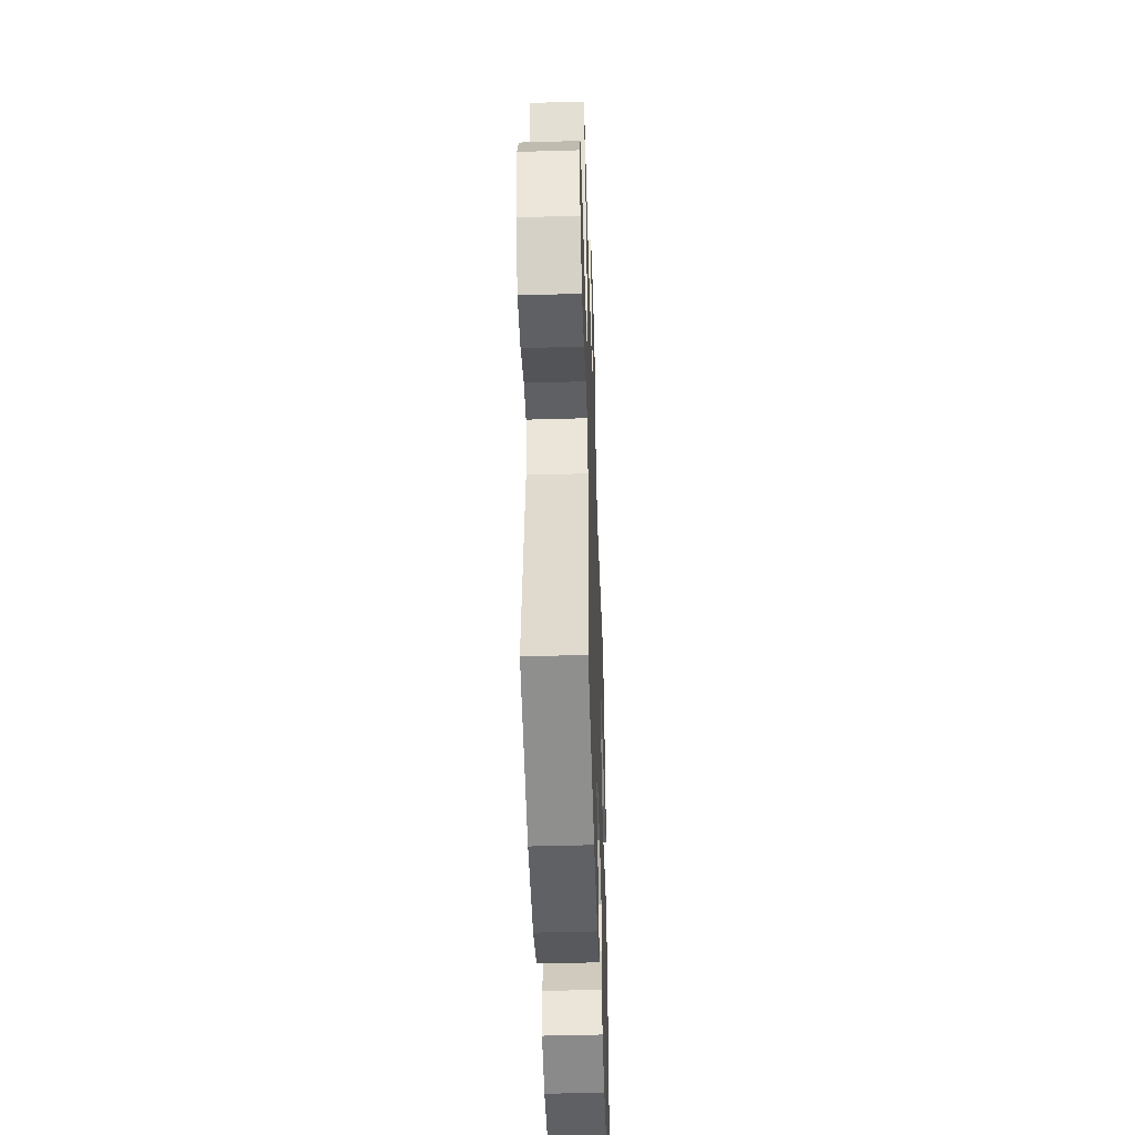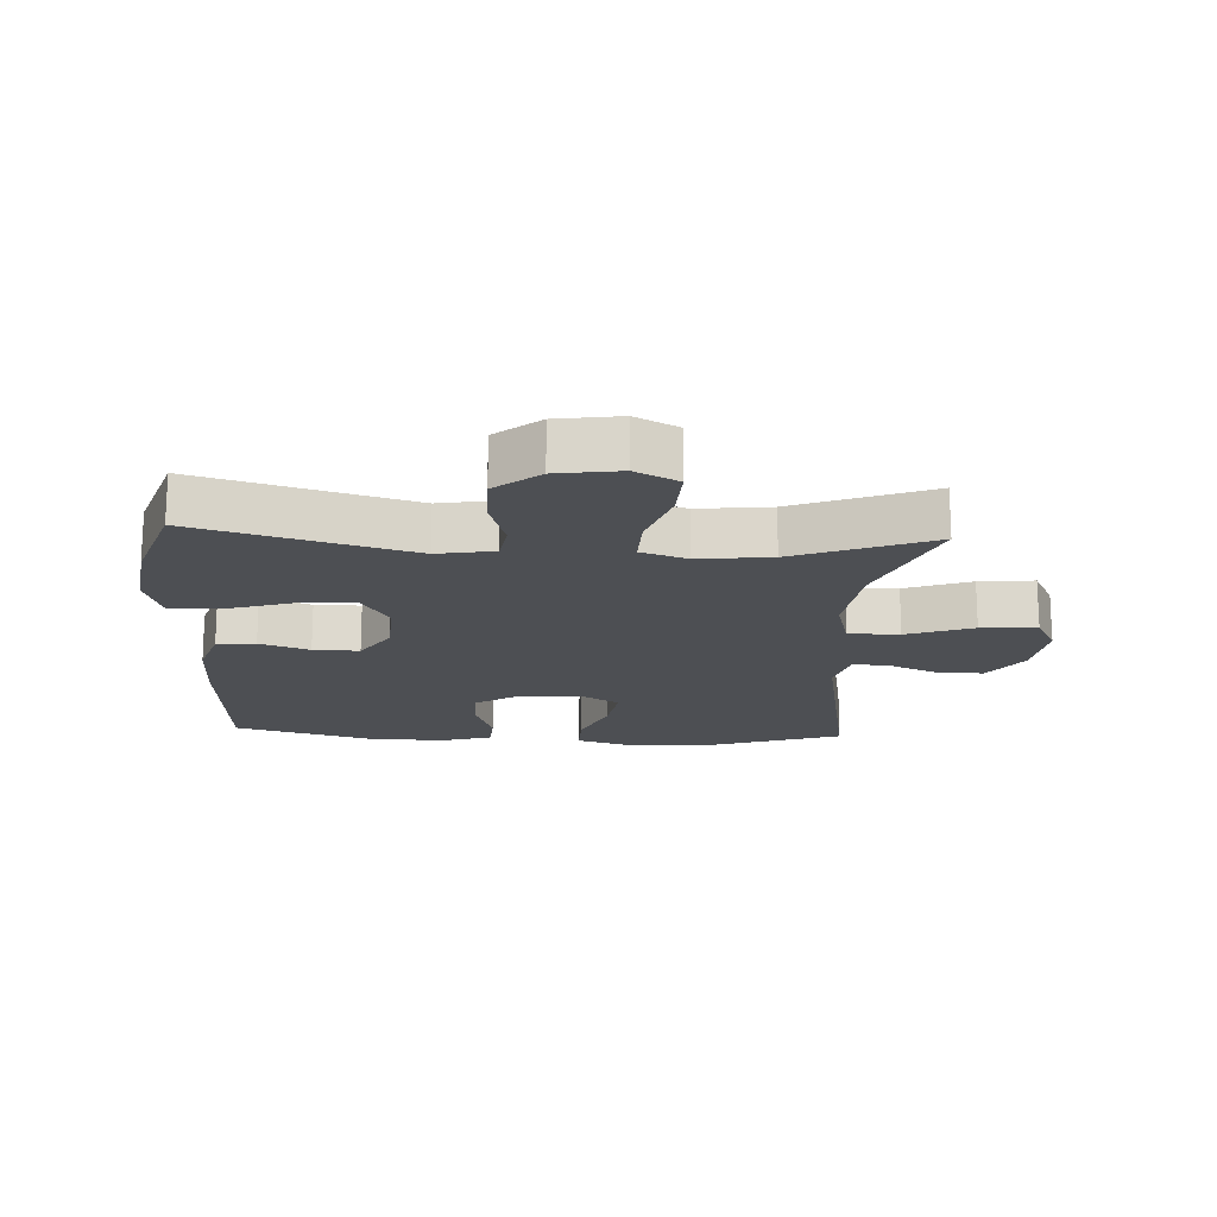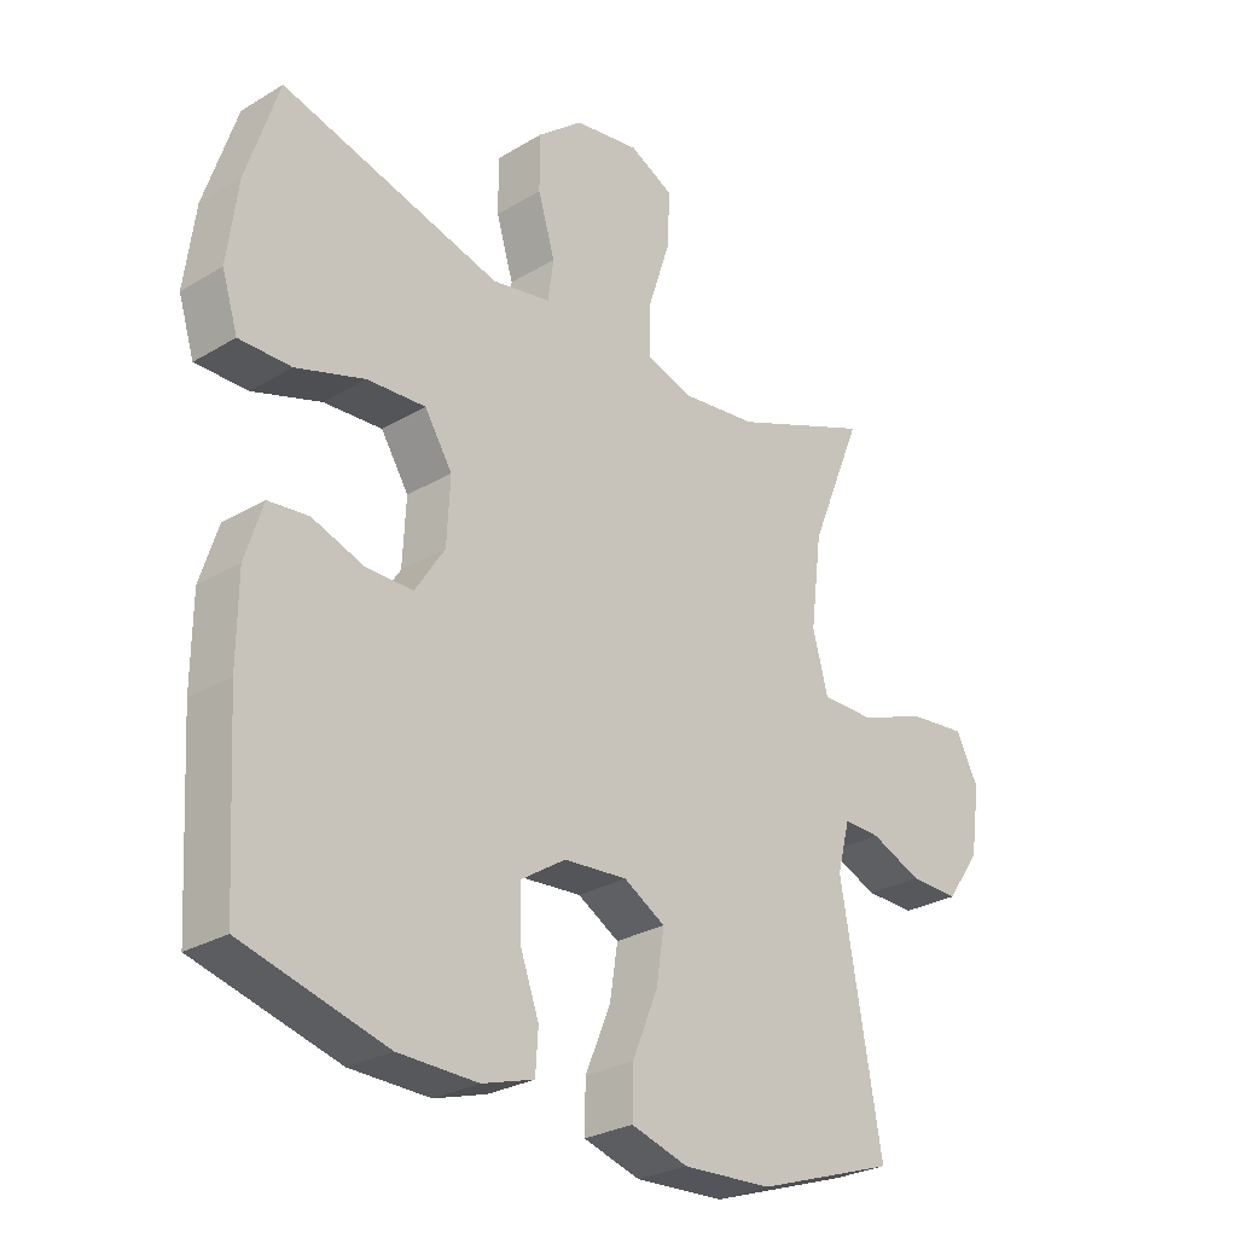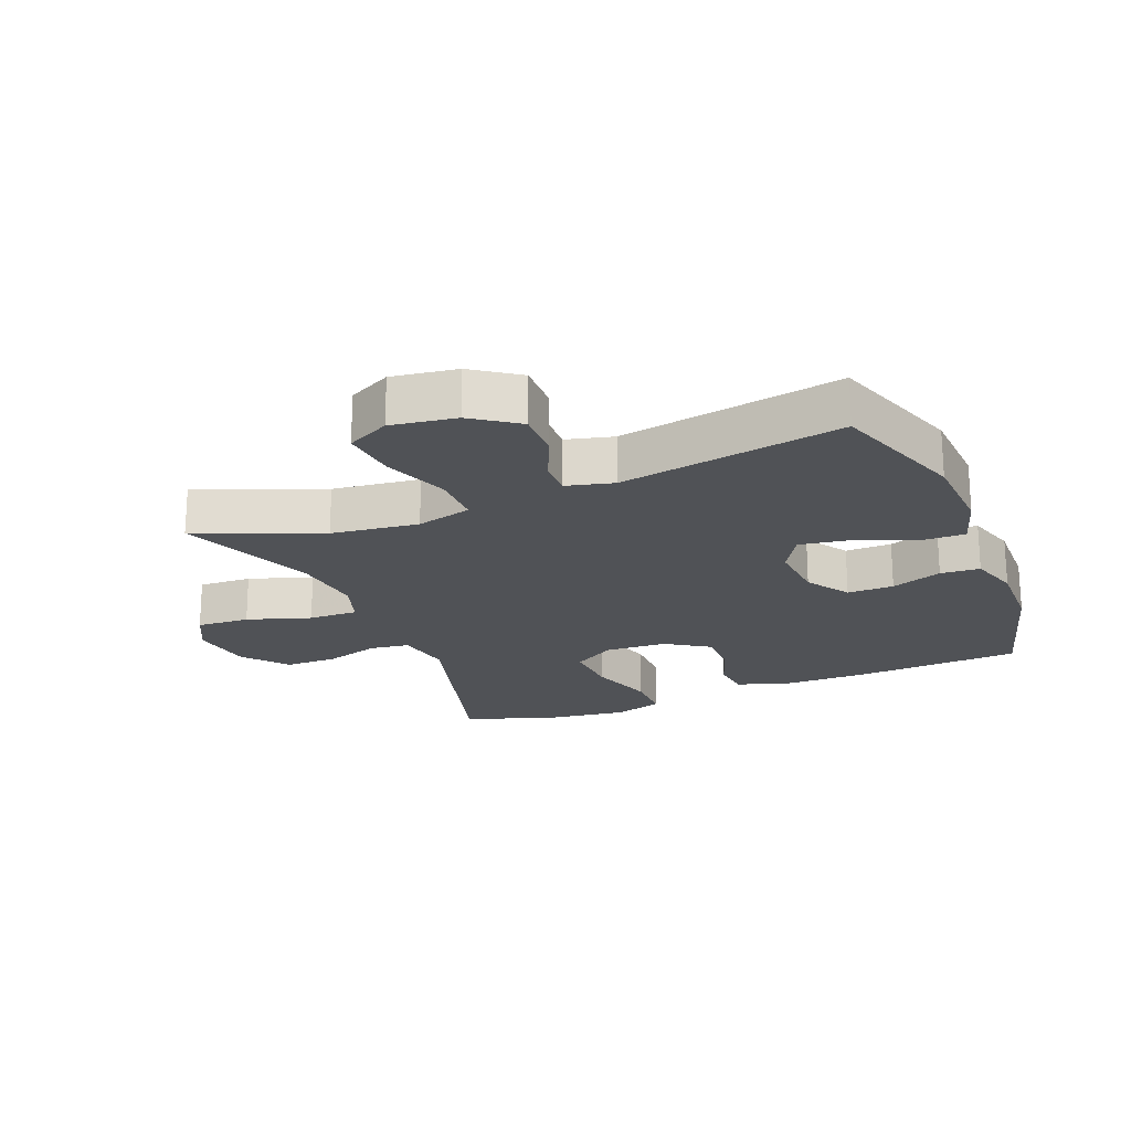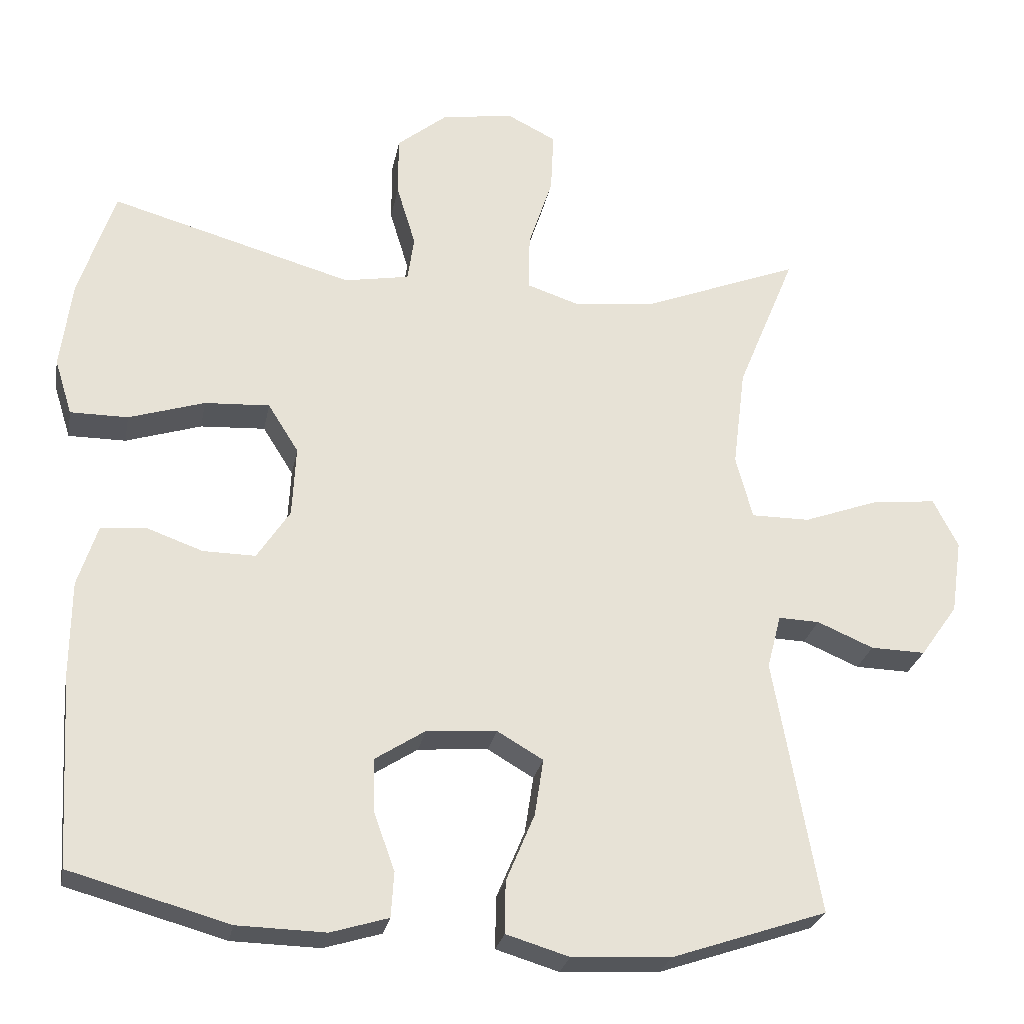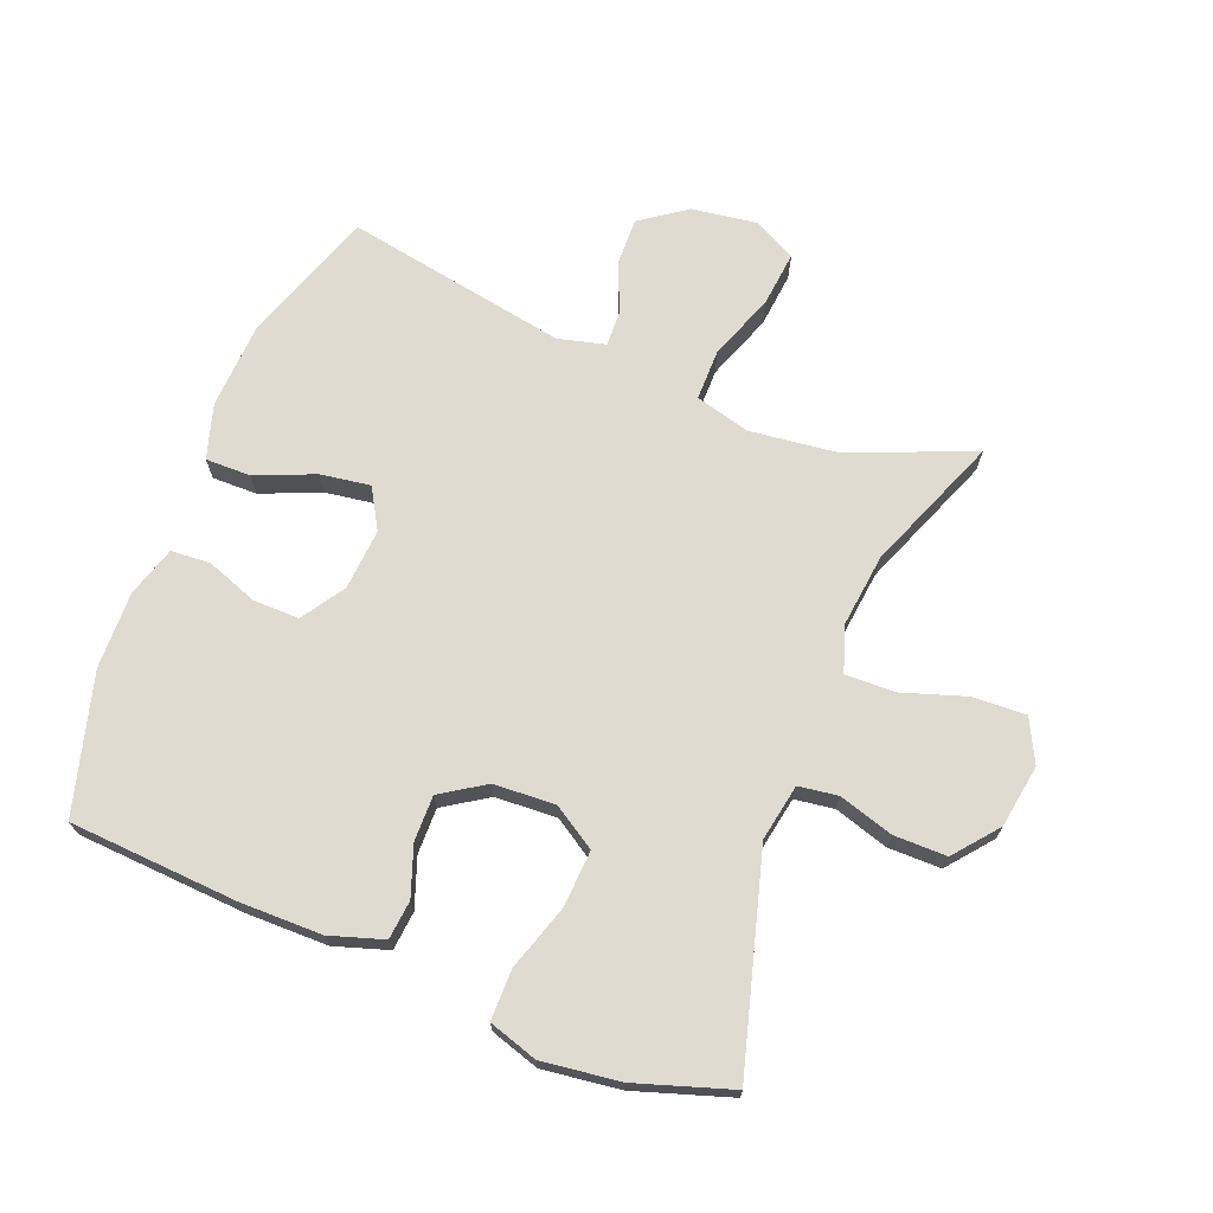
<metadata>
{"format":"obj","ext":"obj","renderer":"f3d","projection":"perspective","resolution":1024,"background":"white","views":[{"elev":-46.6,"azim":91.9,"up":"+Z"},{"elev":-17.6,"azim":-3.1,"up":"+Y"},{"elev":-27.4,"azim":-47.3,"up":"+Z"},{"elev":-20.8,"azim":112.2,"up":"+Y"},{"elev":-26.3,"azim":-10.6,"up":"+Z"},{"elev":70.2,"azim":-68.3,"up":"+Y"}]}
</metadata>
<code>
v 0.5 0.07 -0.5
v 0.288 0.07 -0.572
v 0.153 0.07 -0.579
v 0.067 0.07 -0.553
v 0.068 0.07 -0.482
v 0.107 0.07 -0.389
v 0.119 0.07 -0.311
v 0.056 0.07 -0.274
v -0.04 0.07 -0.281
v -0.108 0.07 -0.325
v -0.107 0.07 -0.398
v -0.078 0.07 -0.478
v -0.082 0.07 -0.54
v -0.161 0.07 -0.564
v -0.282 0.07 -0.561
v -0.5 0.07 -0.5
v -0.516 0.07 -0.233
v -0.515 0.07 -0.105
v -0.488 0.07 -0.021
v -0.427 0.07 -0.015
v -0.349 0.07 -0.043
v -0.277 0.07 -0.044
v -0.232 0.07 0.025
v -0.227 0.07 0.122
v -0.269 0.07 0.189
v -0.358 0.07 0.184
v -0.462 0.07 0.151
v -0.541 0.07 0.151
v -0.565 0.07 0.228
v -0.549 0.07 0.35
v -0.5 0.07 0.5
v -0.167 0.07 0.405
v -0.078 0.07 0.421
v -0.069 0.07 0.483
v -0.095 0.07 0.569
v -0.095 0.07 0.652
v -0.026 0.07 0.708
v 0.073 0.07 0.723
v 0.14 0.07 0.689
v 0.136 0.07 0.605
v 0.103 0.07 0.505
v 0.101 0.07 0.427
v 0.173 0.07 0.403
v 0.287 0.07 0.416
v 0.5 0.07 0.5
v 0.42 0.07 0.305
v 0.403 0.07 0.168
v 0.426 0.07 0.081
v 0.506 0.07 0.081
v 0.61 0.07 0.119
v 0.697 0.07 0.128
v 0.731 0.07 0.061
v 0.716 0.07 -0.041
v 0.665 0.07 -0.113
v 0.59 0.07 -0.111
v 0.513 0.07 -0.078
v 0.457 0.07 -0.076
v 0.438 0.07 -0.15
v 0.5 0 -0.5
v 0.288 0 -0.572
v 0.153 0 -0.579
v 0.067 0 -0.553
v 0.068 0 -0.482
v 0.107 0 -0.389
v 0.119 0 -0.311
v 0.056 0 -0.274
v -0.04 0 -0.281
v -0.108 0 -0.325
v -0.107 0 -0.398
v -0.078 0 -0.478
v -0.082 0 -0.54
v -0.161 0 -0.564
v -0.282 0 -0.561
v -0.5 0 -0.5
v -0.516 0 -0.233
v -0.515 0 -0.105
v -0.488 0 -0.021
v -0.427 0 -0.015
v -0.349 0 -0.043
v -0.277 0 -0.044
v -0.232 0 0.025
v -0.227 0 0.122
v -0.269 0 0.189
v -0.358 0 0.184
v -0.462 0 0.151
v -0.541 0 0.151
v -0.565 0 0.228
v -0.549 0 0.35
v -0.5 0 0.5
v -0.167 0 0.405
v -0.078 0 0.421
v -0.069 0 0.483
v -0.095 0 0.569
v -0.095 0 0.652
v -0.026 0 0.708
v 0.073 0 0.723
v 0.14 0 0.689
v 0.136 0 0.605
v 0.103 0 0.505
v 0.101 0 0.427
v 0.173 0 0.403
v 0.287 0 0.416
v 0.5 0 0.5
v 0.42 0 0.305
v 0.403 0 0.168
v 0.426 0 0.081
v 0.506 0 0.081
v 0.61 0 0.119
v 0.697 0 0.128
v 0.731 0 0.061
v 0.716 0 -0.041
v 0.665 0 -0.113
v 0.59 0 -0.111
v 0.513 0 -0.078
v 0.457 0 -0.076
v 0.438 0 -0.15
f 54 55 56
f 53 54 56
f 52 53 56
f 51 52 56
f 50 51 56
f 49 50 56
f 48 49 56 57
f 47 48 57 58
f 44 45 46
f 43 44 46 47
f 42 43 47 58
f 39 40 41
f 38 39 41
f 37 38 41
f 36 37 41
f 35 36 41
f 34 35 41
f 33 34 41 42
f 58 1 2
f 42 58 2
f 33 42 2
f 32 33 2
f 30 31 32
f 29 30 32
f 28 29 32
f 27 28 32
f 26 27 32
f 19 20 21
f 18 19 21
f 17 18 21
f 16 17 21
f 15 16 21
f 14 15 21
f 13 14 21
f 12 13 21
f 11 12 21
f 10 11 21 22
f 9 10 22 23
f 4 5 6
f 3 4 6
f 2 3 6
f 2 6 7
f 32 2 7
f 25 26 32
f 32 7 8
f 25 32 8
f 24 25 8
f 8 9 23 24
f 114 113 112
f 114 112 111
f 114 111 110
f 114 110 109
f 114 109 108
f 114 108 107
f 115 114 107 106
f 116 115 106 105
f 104 103 102
f 105 104 102 101
f 116 105 101 100
f 99 98 97
f 99 97 96
f 99 96 95
f 99 95 94
f 99 94 93
f 99 93 92
f 100 99 92 91
f 60 59 116
f 60 116 100
f 60 100 91
f 60 91 90
f 90 89 88
f 90 88 87
f 90 87 86
f 90 86 85
f 90 85 84
f 79 78 77
f 79 77 76
f 79 76 75
f 79 75 74
f 79 74 73
f 79 73 72
f 79 72 71
f 79 71 70
f 79 70 69
f 80 79 69 68
f 81 80 68 67
f 64 63 62
f 64 62 61
f 64 61 60
f 65 64 60
f 65 60 90
f 90 84 83
f 66 65 90
f 66 90 83
f 66 83 82
f 82 81 67 66
f 1 59 60 2
f 2 60 61 3
f 3 61 62 4
f 4 62 63 5
f 5 63 64 6
f 6 64 65 7
f 7 65 66 8
f 8 66 67 9
f 9 67 68 10
f 10 68 69 11
f 11 69 70 12
f 12 70 71 13
f 13 71 72 14
f 14 72 73 15
f 15 73 74 16
f 16 74 75 17
f 17 75 76 18
f 18 76 77 19
f 19 77 78 20
f 20 78 79 21
f 21 79 80 22
f 22 80 81 23
f 23 81 82 24
f 24 82 83 25
f 25 83 84 26
f 26 84 85 27
f 27 85 86 28
f 28 86 87 29
f 29 87 88 30
f 30 88 89 31
f 31 89 90 32
f 32 90 91 33
f 33 91 92 34
f 34 92 93 35
f 35 93 94 36
f 36 94 95 37
f 37 95 96 38
f 38 96 97 39
f 39 97 98 40
f 40 98 99 41
f 41 99 100 42
f 42 100 101 43
f 43 101 102 44
f 44 102 103 45
f 45 103 104 46
f 46 104 105 47
f 47 105 106 48
f 48 106 107 49
f 49 107 108 50
f 50 108 109 51
f 51 109 110 52
f 52 110 111 53
f 53 111 112 54
f 54 112 113 55
f 55 113 114 56
f 56 114 115 57
f 57 115 116 58
f 58 116 59 1

</code>
